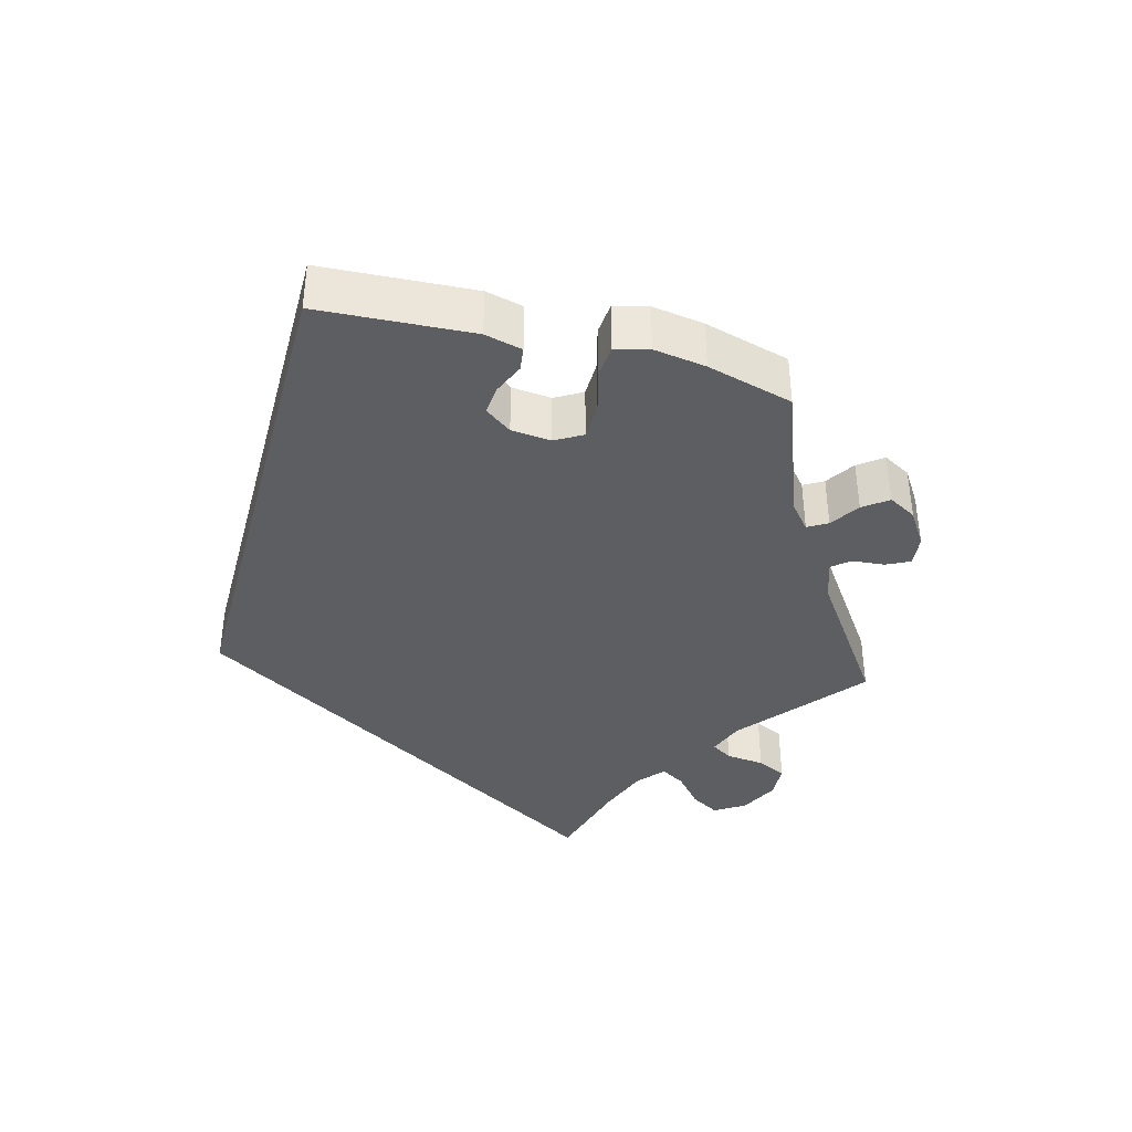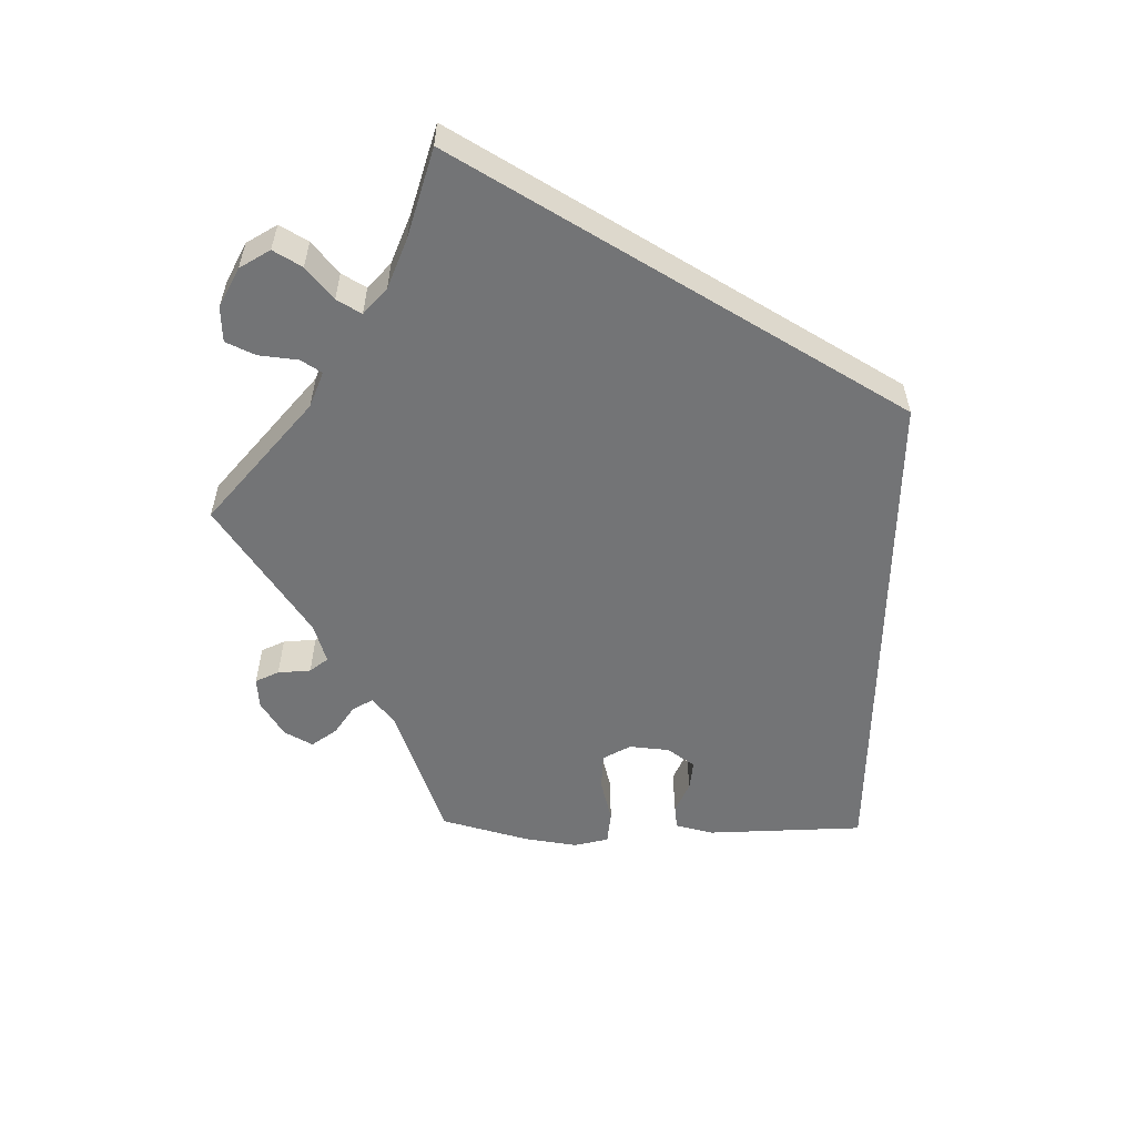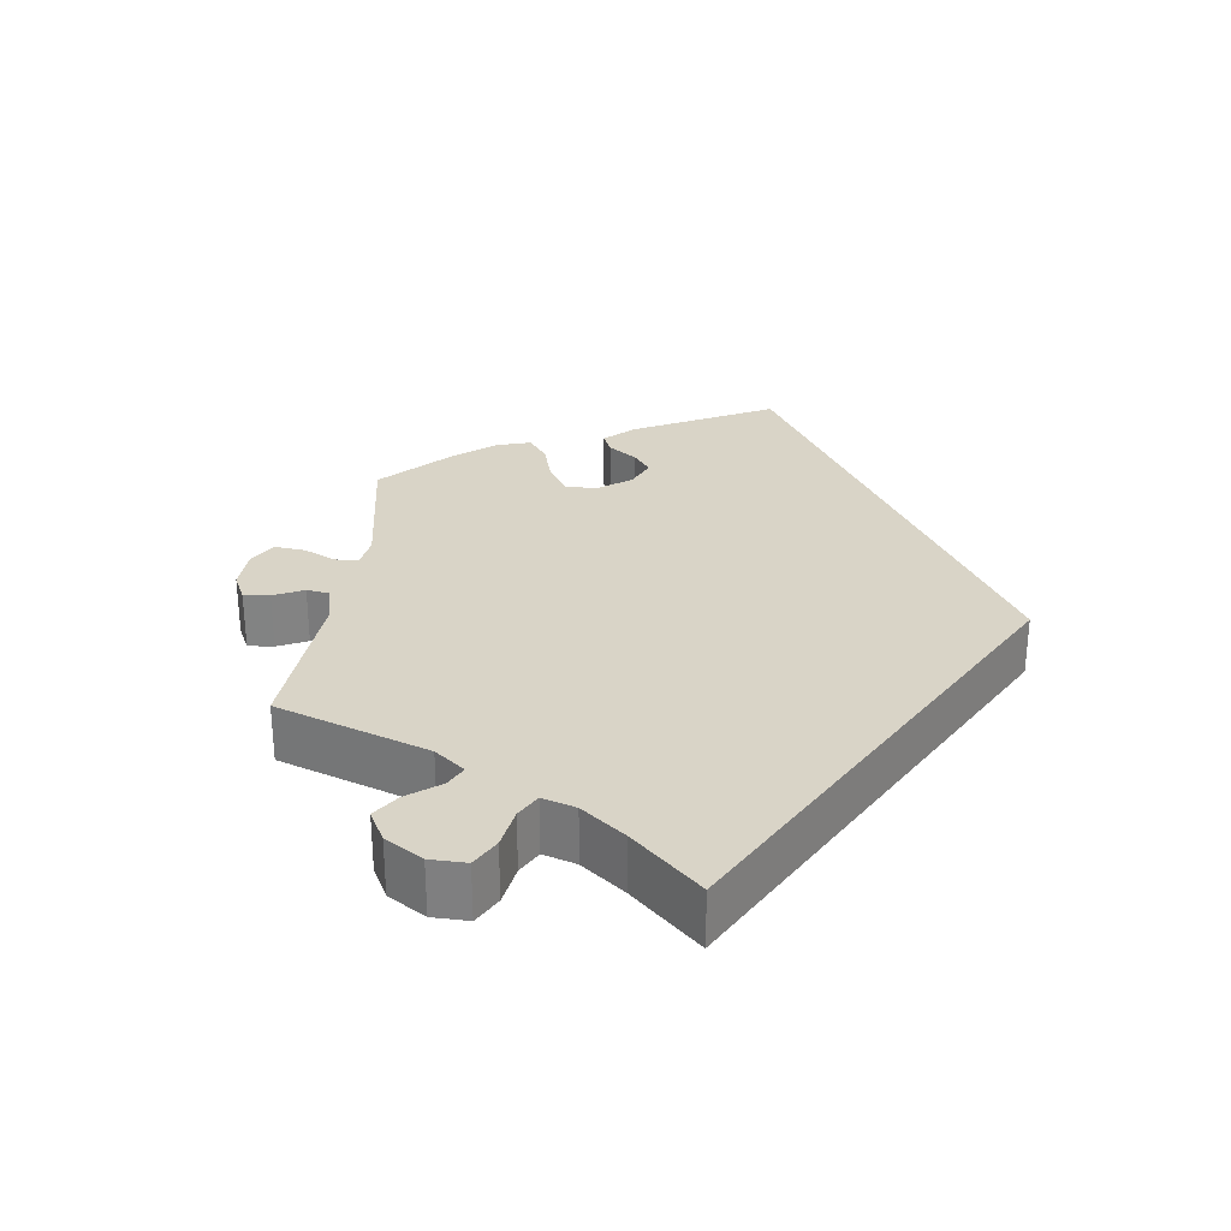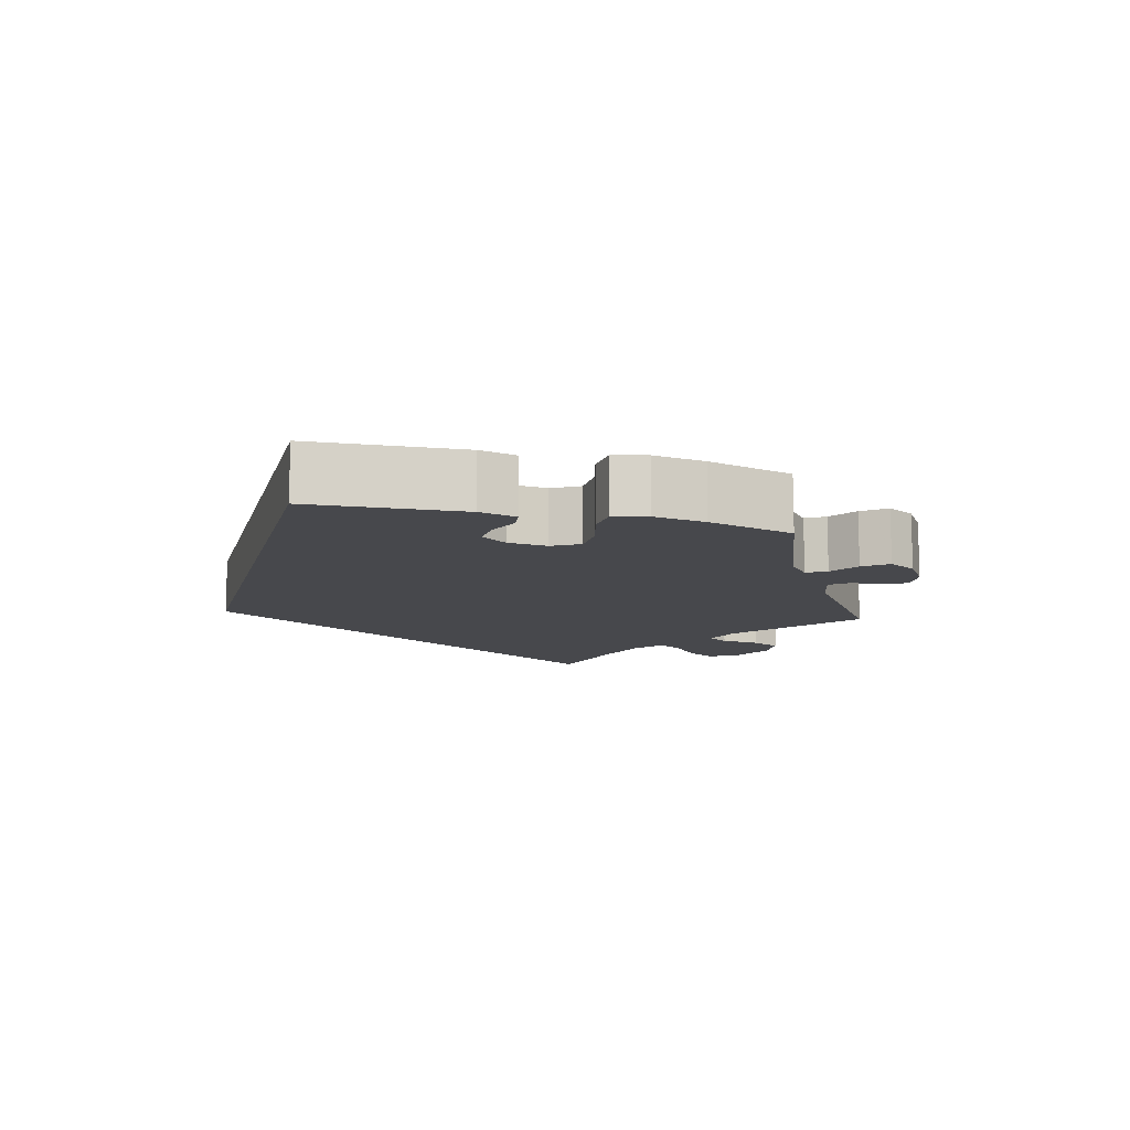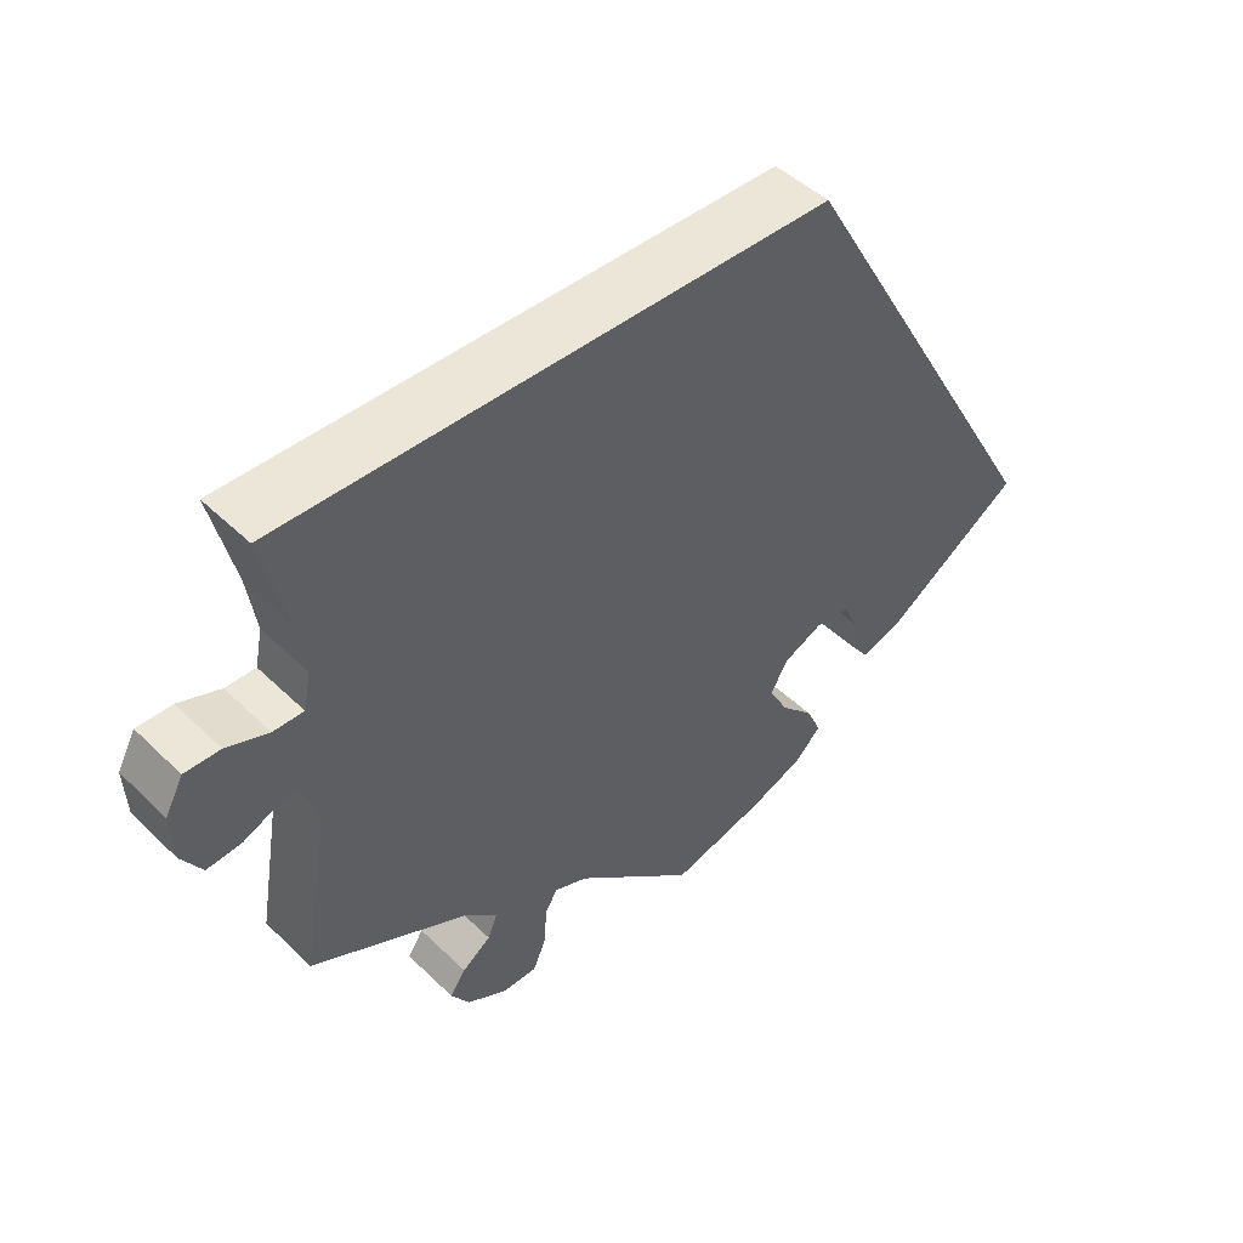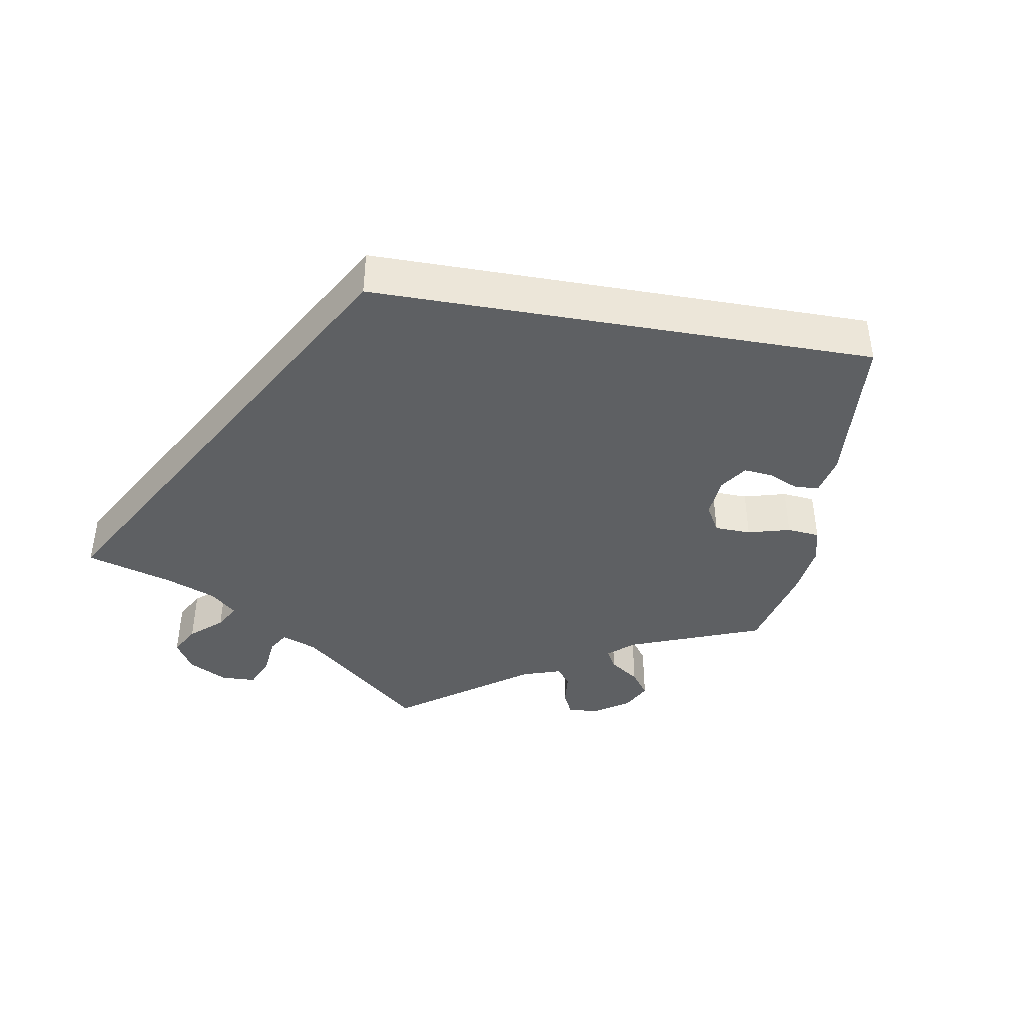
<metadata>
{"format":"obj","ext":"obj","renderer":"f3d","projection":"perspective","resolution":1024,"background":"white","views":[{"elev":-38.9,"azim":134.8,"up":"+Y"},{"elev":-56.2,"azim":-31.2,"up":"+Y"},{"elev":28.8,"azim":-53.6,"up":"+Y"},{"elev":-11.6,"azim":135.2,"up":"+Y"},{"elev":46.6,"azim":-42.4,"up":"+Z"},{"elev":-42.1,"azim":50.2,"up":"+Y"}]}
</metadata>
<code>
v 0.167 0.07 0.289
v 0.501 0.07 -0.289
v 0.331 0.07 -0.402
v 0.282 0.07 -0.417
v 0.263 0.07 -0.392
v 0.258 0.07 -0.348
v 0.242 0.07 -0.313
v 0.199 0.07 -0.309
v 0.151 0.07 -0.331
v 0.13 0.07 -0.367
v 0.153 0.07 -0.409
v 0.194 0.07 -0.45
v 0.212 0.07 -0.489
v 0.179 0.07 -0.521
v 0.114 0.07 -0.547
v 0 0.07 -0.578
v -0.146 0.07 -0.458
v -0.187 0.07 -0.443
v -0.202 0.07 -0.469
v -0.205 0.07 -0.515
v -0.221 0.07 -0.552
v -0.263 0.07 -0.553
v -0.312 0.07 -0.528
v -0.335 0.07 -0.495
v -0.316 0.07 -0.467
v -0.281 0.07 -0.442
v -0.27 0.07 -0.414
v -0.31 0.07 -0.378
v -0.501 0.07 -0.289
v -0.466 0.07 -0.084
v -0.474 0.07 -0.035
v -0.506 0.07 -0.034
v -0.553 0.07 -0.055
v -0.595 0.07 -0.059
v -0.62 0.07 -0.02
v -0.623 0.07 0.037
v -0.601 0.07 0.078
v -0.558 0.07 0.078
v -0.507 0.07 0.06
v -0.47 0.07 0.06
v -0.461 0.07 0.104
v -0.472 0.07 0.173
v -0.501 0.07 0.289
v 0.167 0 0.289
v 0.501 0 -0.289
v 0.331 0 -0.402
v 0.282 0 -0.417
v 0.263 0 -0.392
v 0.258 0 -0.348
v 0.242 0 -0.313
v 0.199 0 -0.309
v 0.151 0 -0.331
v 0.13 0 -0.367
v 0.153 0 -0.409
v 0.194 0 -0.45
v 0.212 0 -0.489
v 0.179 0 -0.521
v 0.114 0 -0.547
v 0 0 -0.578
v -0.146 0 -0.458
v -0.187 0 -0.443
v -0.202 0 -0.469
v -0.205 0 -0.515
v -0.221 0 -0.552
v -0.263 0 -0.553
v -0.312 0 -0.528
v -0.335 0 -0.495
v -0.316 0 -0.467
v -0.281 0 -0.442
v -0.27 0 -0.414
v -0.31 0 -0.378
v -0.501 0 -0.289
v -0.466 0 -0.084
v -0.474 0 -0.035
v -0.506 0 -0.034
v -0.553 0 -0.055
v -0.595 0 -0.059
v -0.62 0 -0.02
v -0.623 0 0.037
v -0.601 0 0.078
v -0.558 0 0.078
v -0.507 0 0.06
v -0.47 0 0.06
v -0.461 0 0.104
v -0.472 0 0.173
v -0.501 0 0.289
f 42 43 1 2
f 41 42 2
f 40 41 2
f 39 40 2
f 36 37 38 39
f 32 33 34 35
f 31 32 35 36
f 28 29 30
f 27 28 30 31
f 23 24 25 26
f 23 26 27
f 22 23 27
f 19 20 21 22
f 18 19 22 27
f 14 15 16 17
f 14 17 18
f 11 12 13 14
f 10 11 14 18
f 9 10 18 27
f 3 4 5 6
f 3 6 7
f 2 3 7
f 31 36 39 2
f 8 9 27 31
f 2 7 8 31
f 45 44 86 85
f 45 85 84
f 45 84 83
f 45 83 82
f 82 81 80 79
f 78 77 76 75
f 79 78 75 74
f 73 72 71
f 74 73 71 70
f 69 68 67 66
f 70 69 66
f 70 66 65
f 65 64 63 62
f 70 65 62 61
f 60 59 58 57
f 61 60 57
f 57 56 55 54
f 61 57 54 53
f 70 61 53 52
f 49 48 47 46
f 50 49 46
f 50 46 45
f 45 82 79 74
f 74 70 52 51
f 74 51 50 45
f 1 44 45 2
f 2 45 46 3
f 3 46 47 4
f 4 47 48 5
f 5 48 49 6
f 6 49 50 7
f 7 50 51 8
f 8 51 52 9
f 9 52 53 10
f 10 53 54 11
f 11 54 55 12
f 12 55 56 13
f 13 56 57 14
f 14 57 58 15
f 15 58 59 16
f 16 59 60 17
f 17 60 61 18
f 18 61 62 19
f 19 62 63 20
f 20 63 64 21
f 21 64 65 22
f 22 65 66 23
f 23 66 67 24
f 24 67 68 25
f 25 68 69 26
f 26 69 70 27
f 27 70 71 28
f 28 71 72 29
f 29 72 73 30
f 30 73 74 31
f 31 74 75 32
f 32 75 76 33
f 33 76 77 34
f 34 77 78 35
f 35 78 79 36
f 36 79 80 37
f 37 80 81 38
f 38 81 82 39
f 39 82 83 40
f 40 83 84 41
f 41 84 85 42
f 42 85 86 43
f 43 86 44 1

</code>
